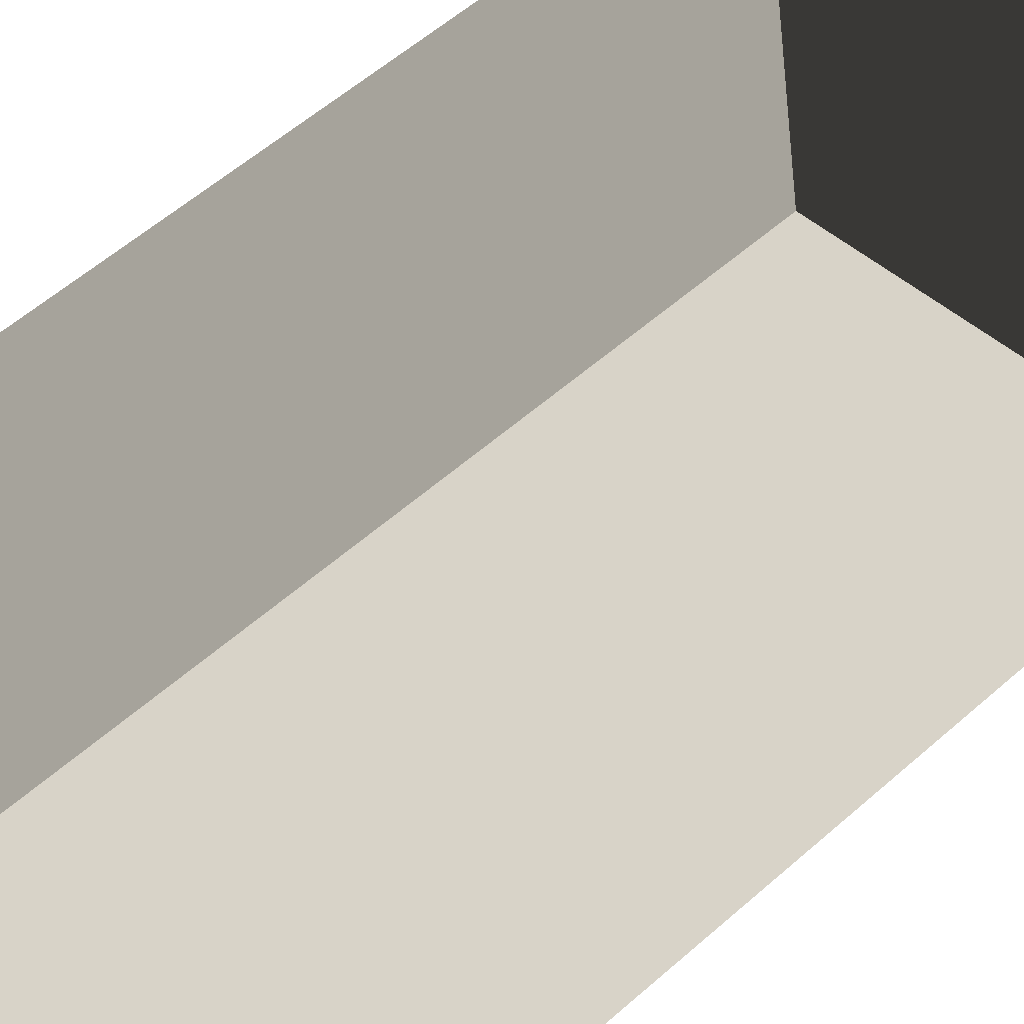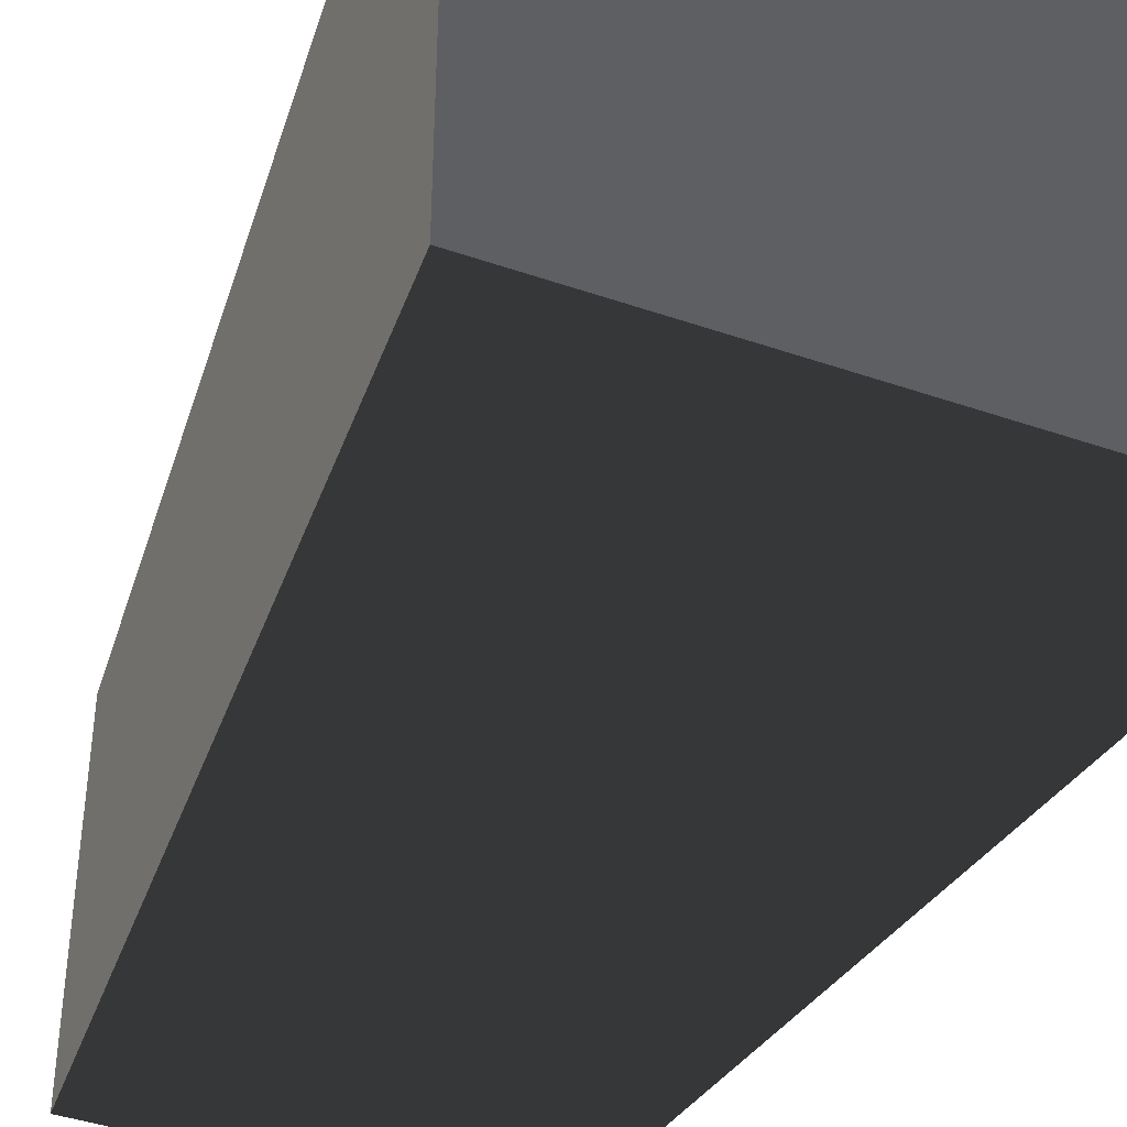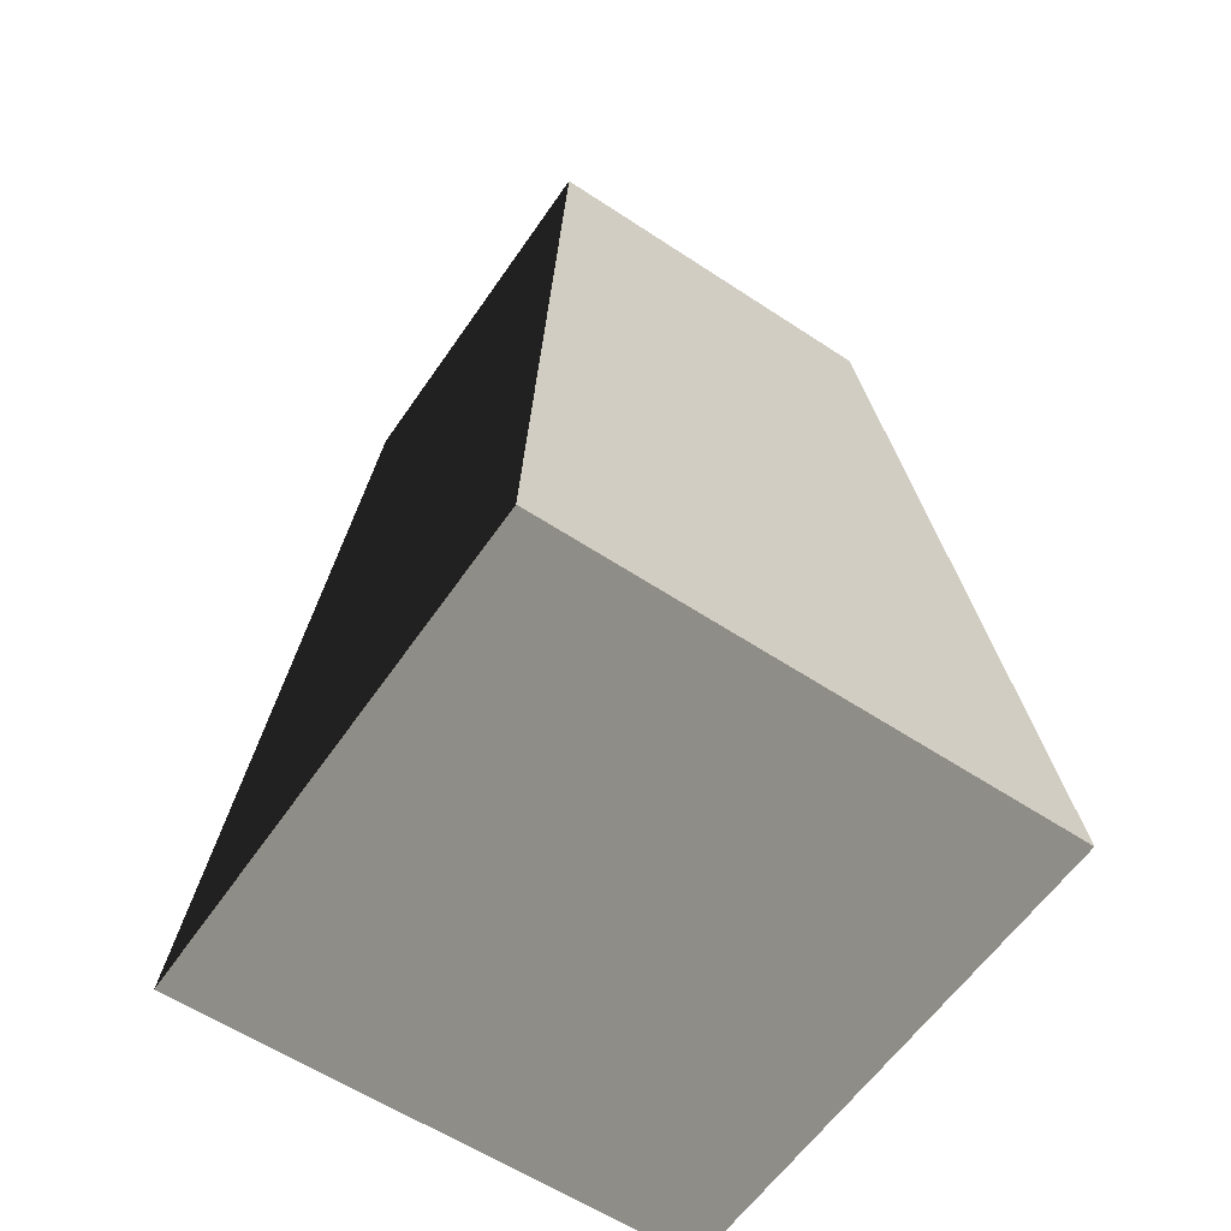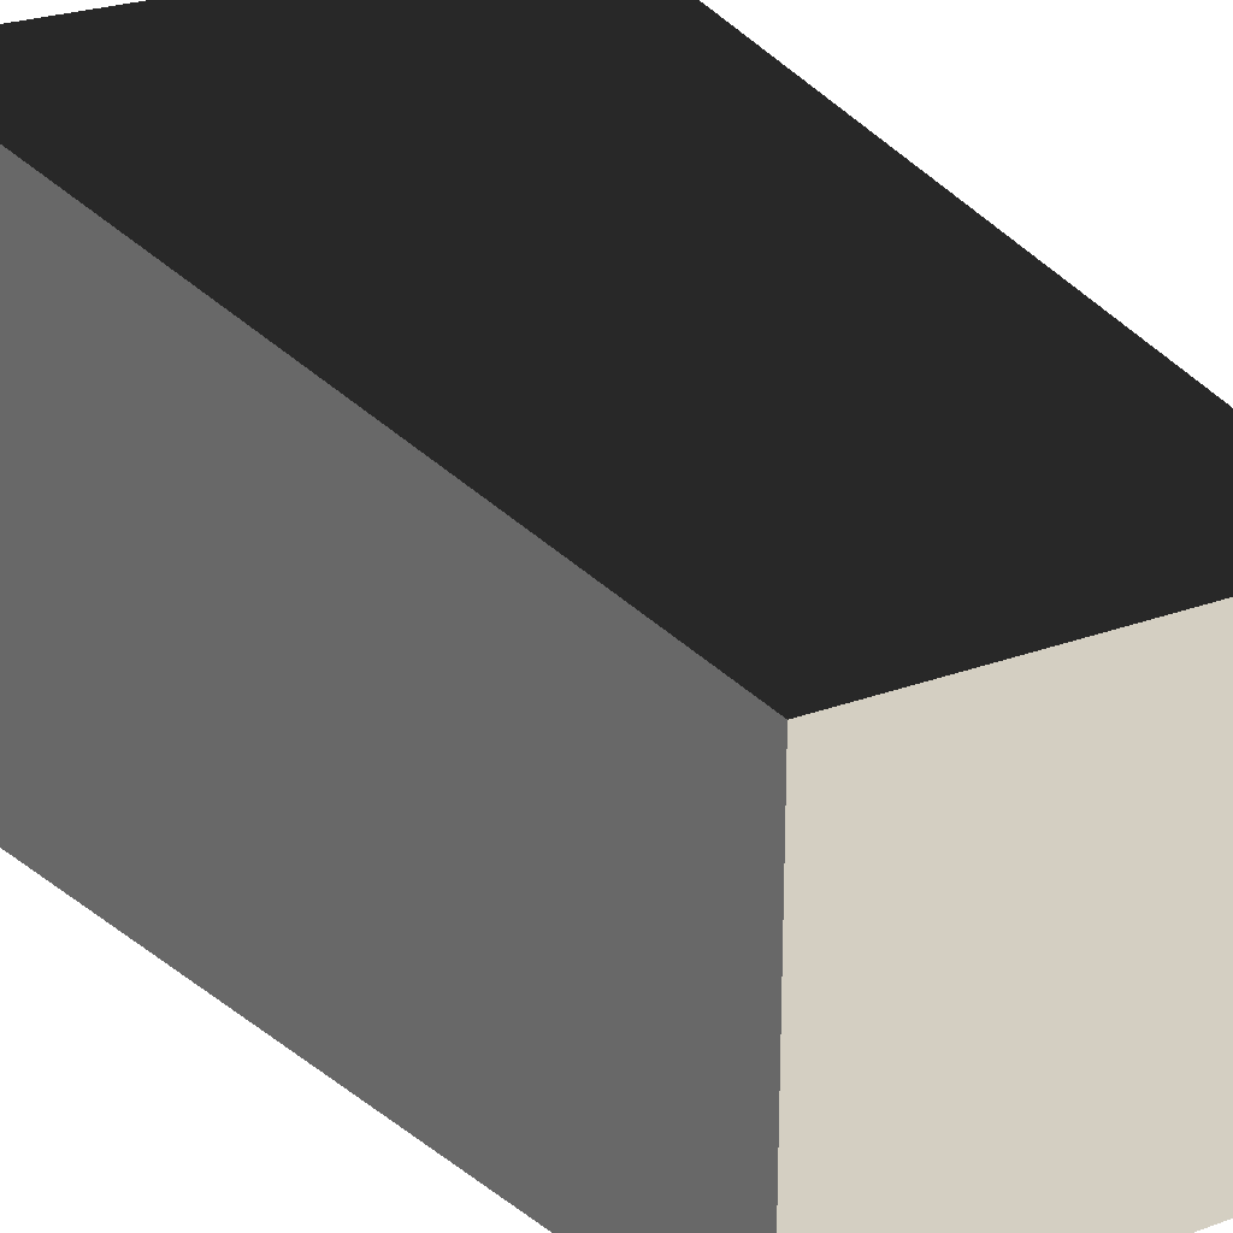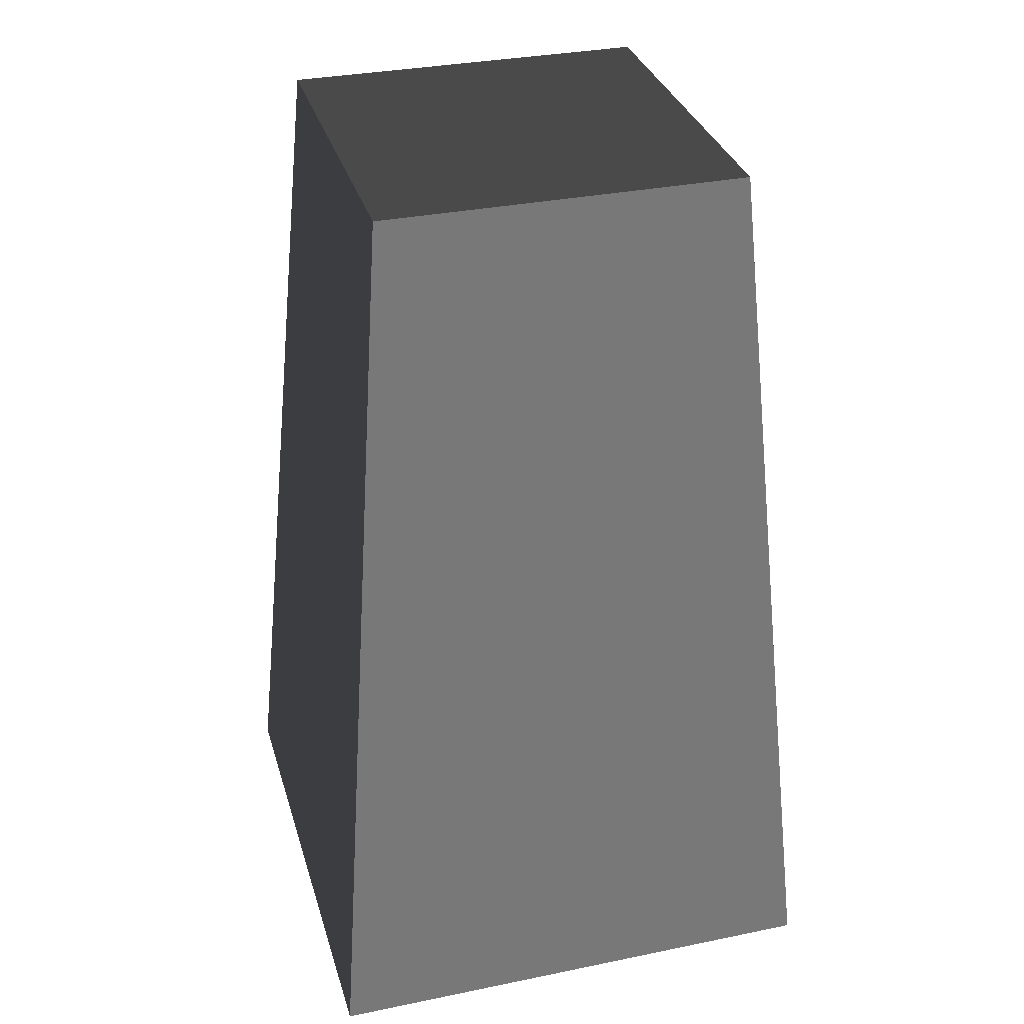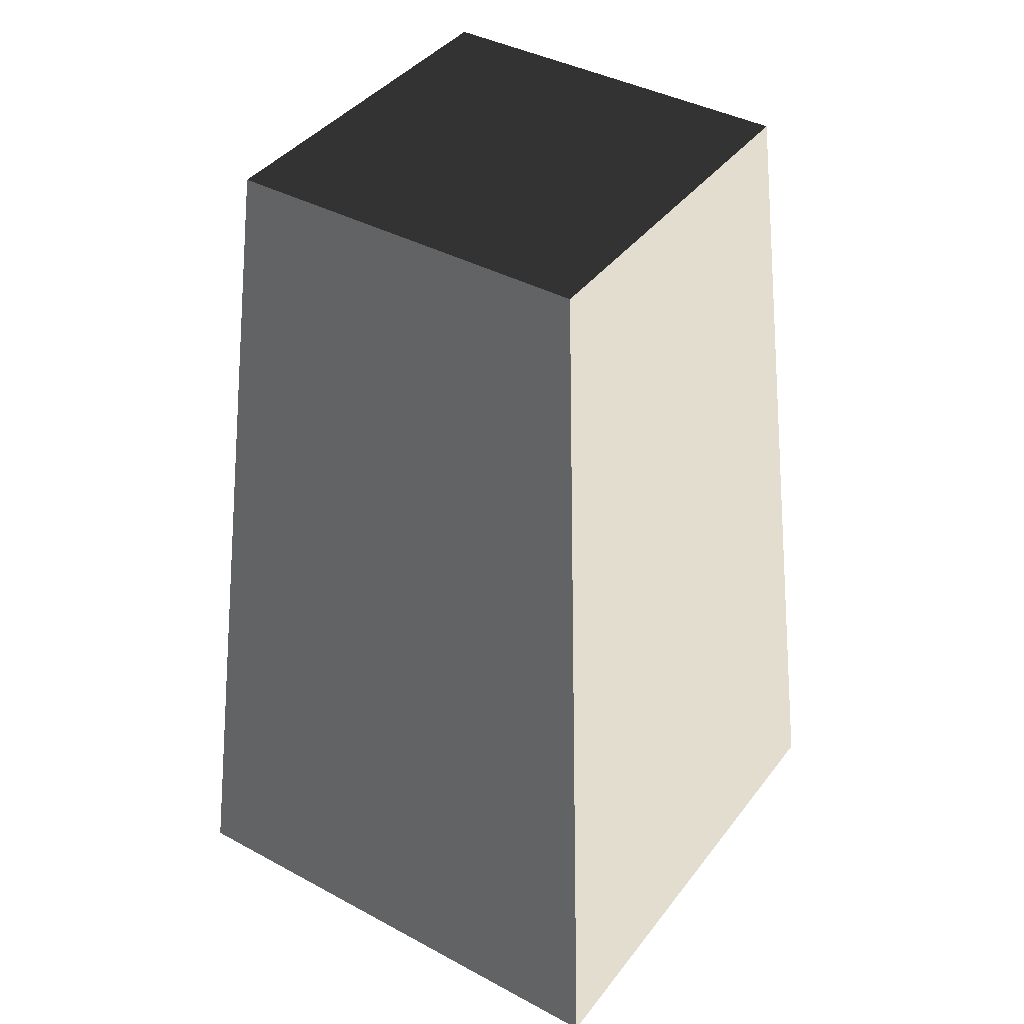
<metadata>
{"format":"obj","ext":"obj","renderer":"f3d","projection":"perspective","resolution":1024,"background":"white","views":[{"elev":-40.6,"azim":-40.2,"up":"+Y"},{"elev":-41.5,"azim":157.3,"up":"+Y"},{"elev":-59.3,"azim":55.8,"up":"+Z"},{"elev":25.6,"azim":-30.6,"up":"+Y"},{"elev":32.9,"azim":-105.8,"up":"+Z"},{"elev":40.2,"azim":-56.4,"up":"+Z"}]}
</metadata>
<code>
v -0.7875 -0.7875 -1.385
v -0.7875 0.7875 -1.385
v -0.5513 0.5513 1.385
v -0.5513 -0.5513 1.385
v -0.7875 0.7875 -1.385
v 0.7875 0.7875 -1.385
v 0.5513 0.5513 1.385
v -0.5513 0.5513 1.385
v 0.7875 0.7875 -1.385
v 0.7875 -0.7875 -1.385
v 0.5513 -0.5513 1.385
v 0.5513 0.5513 1.385
v 0.7875 -0.7875 -1.385
v -0.7875 -0.7875 -1.385
v -0.5513 -0.5513 1.385
v 0.5513 -0.5513 1.385
v -0.7875 0.7875 -1.385
v -0.7875 -0.7875 -1.385
v 0.7875 -0.7875 -1.385
v 0.7875 0.7875 -1.385
v 0.5513 0.5513 1.385
v 0.5513 -0.5513 1.385
v -0.5513 -0.5513 1.385
v -0.5513 0.5513 1.385
g Rock_Obj_(35)_993_25
f 1 3 2
f 1 4 3
f 5 7 6
f 5 8 7
f 9 11 10
f 9 12 11
f 13 15 14
f 13 16 15
f 17 19 18
f 17 20 19
f 21 23 22
f 21 24 23

</code>
